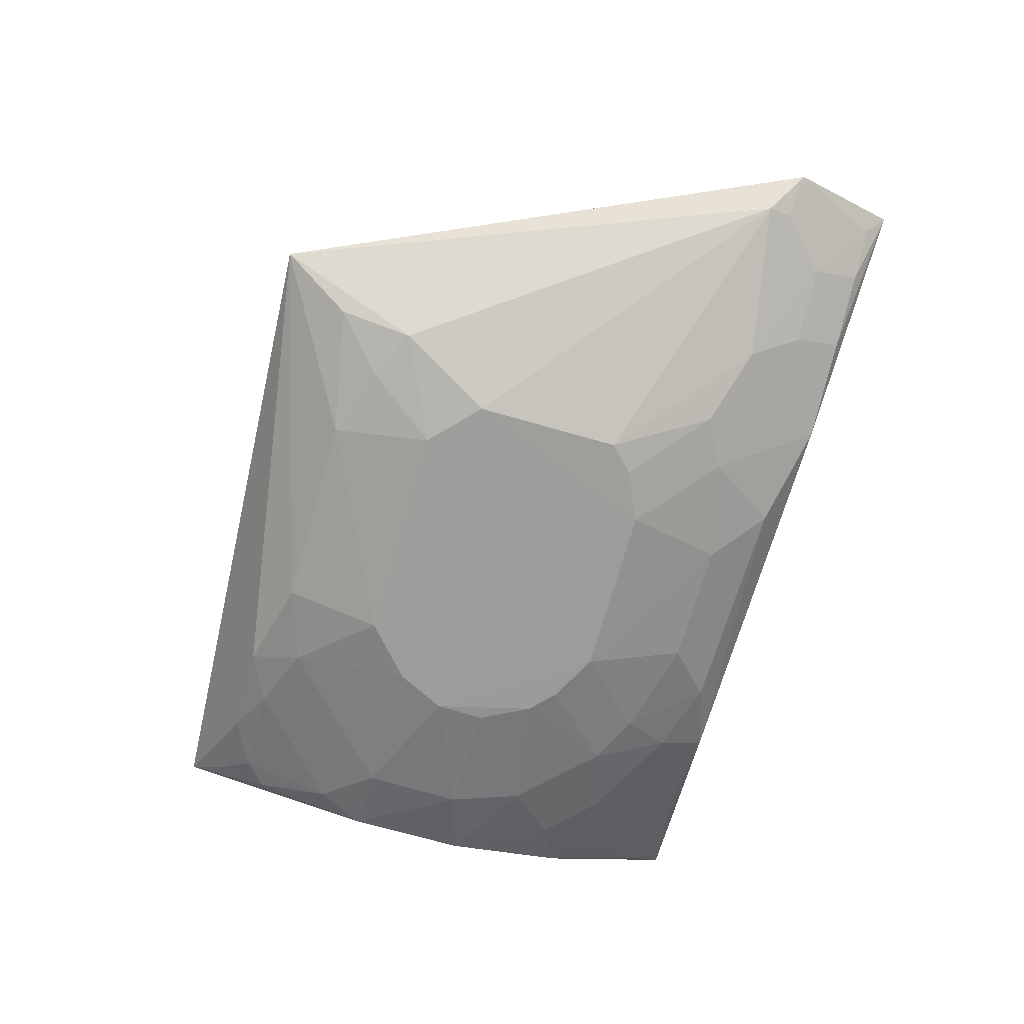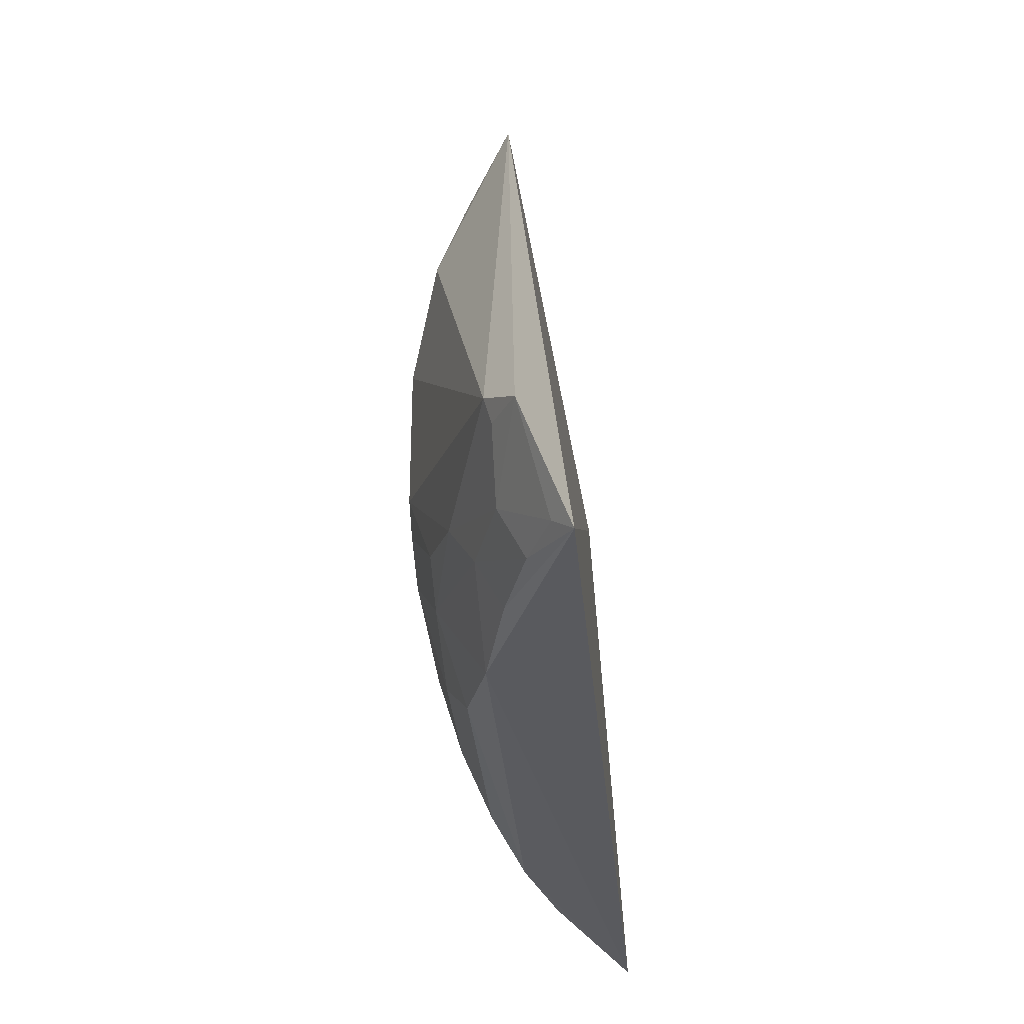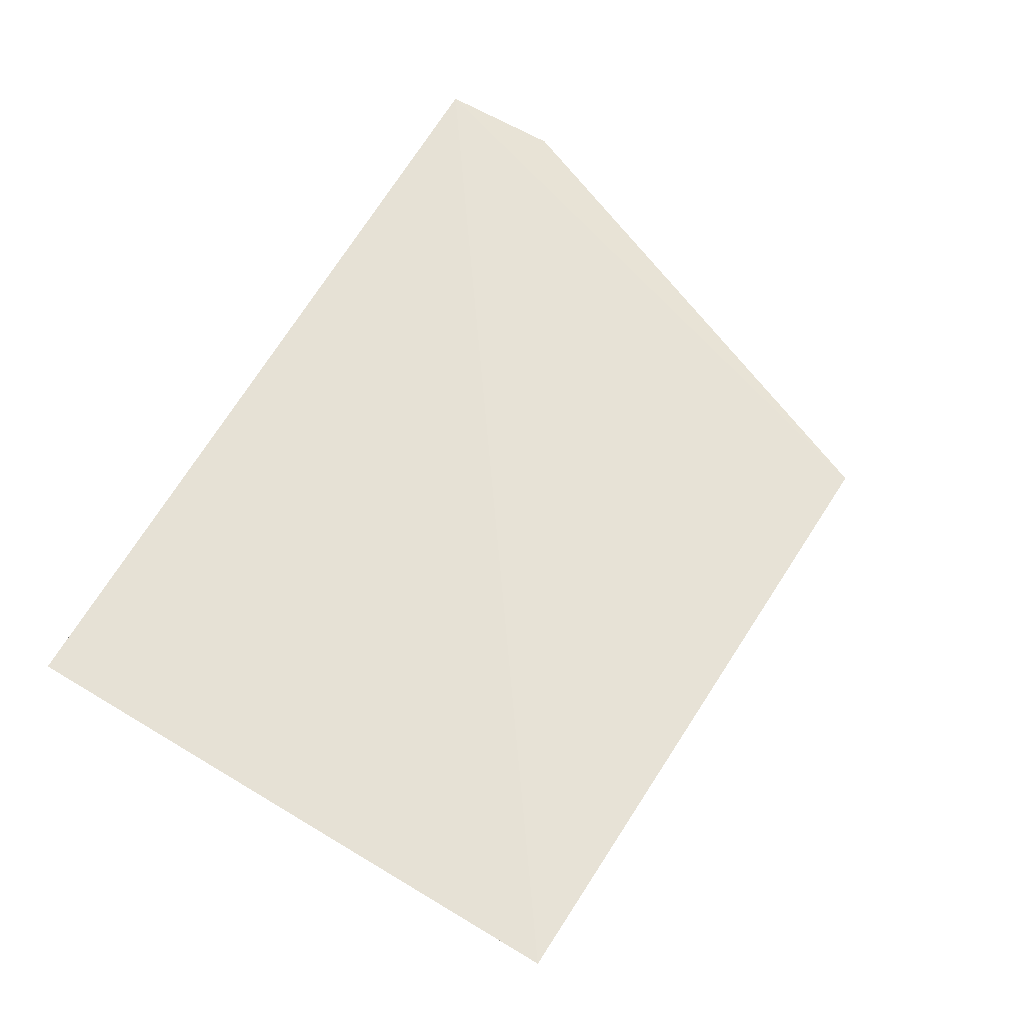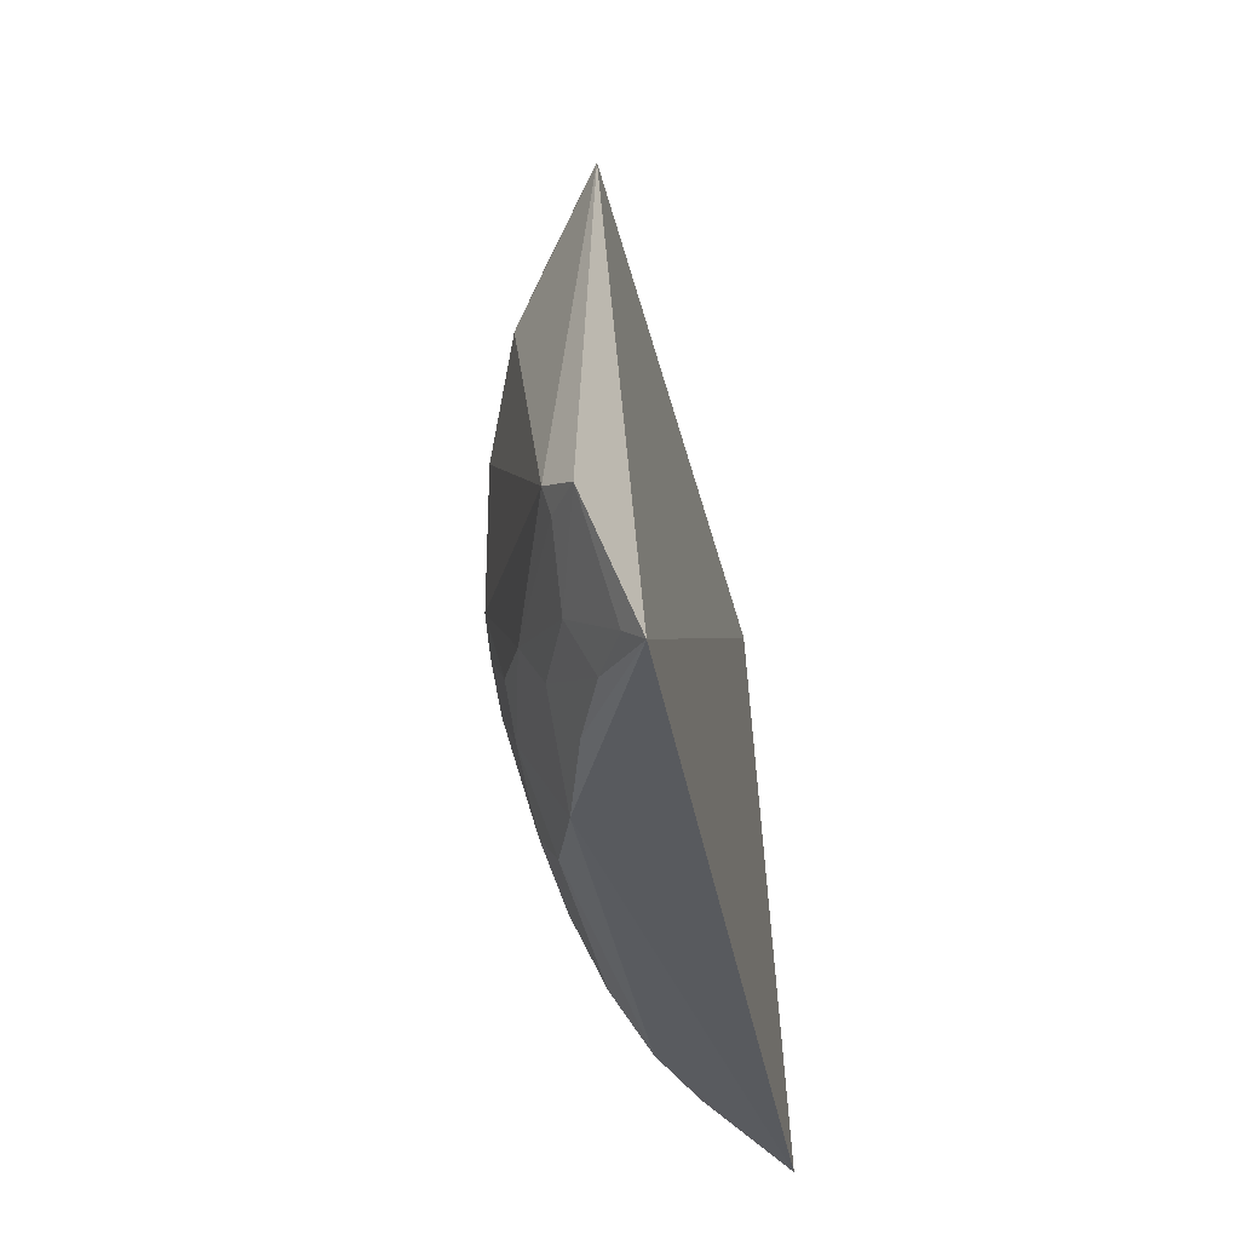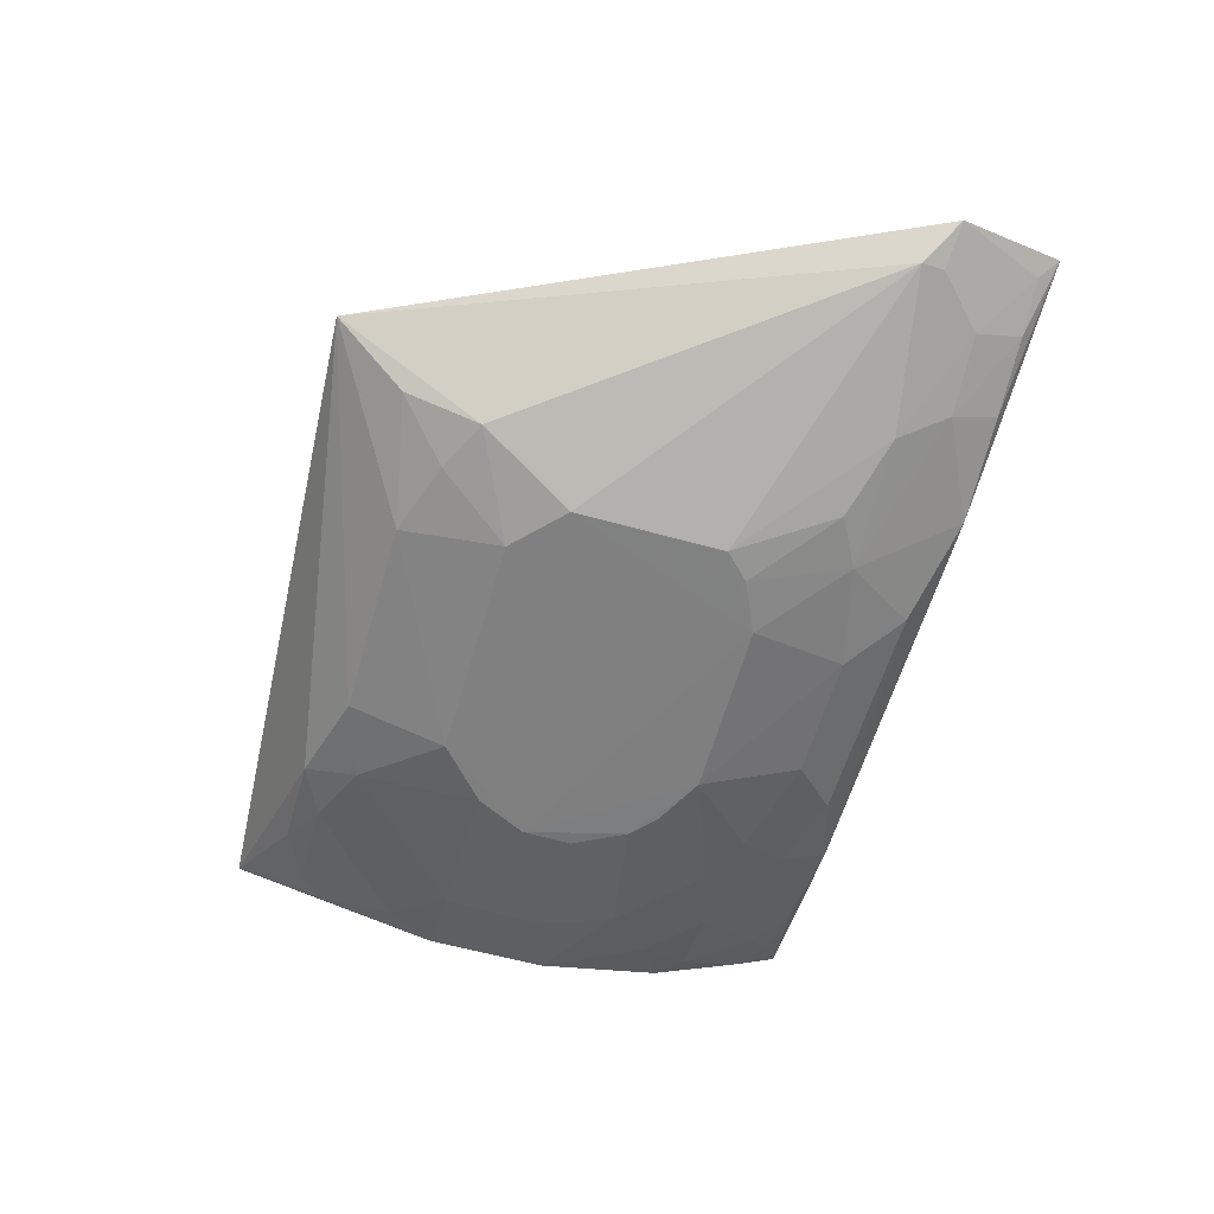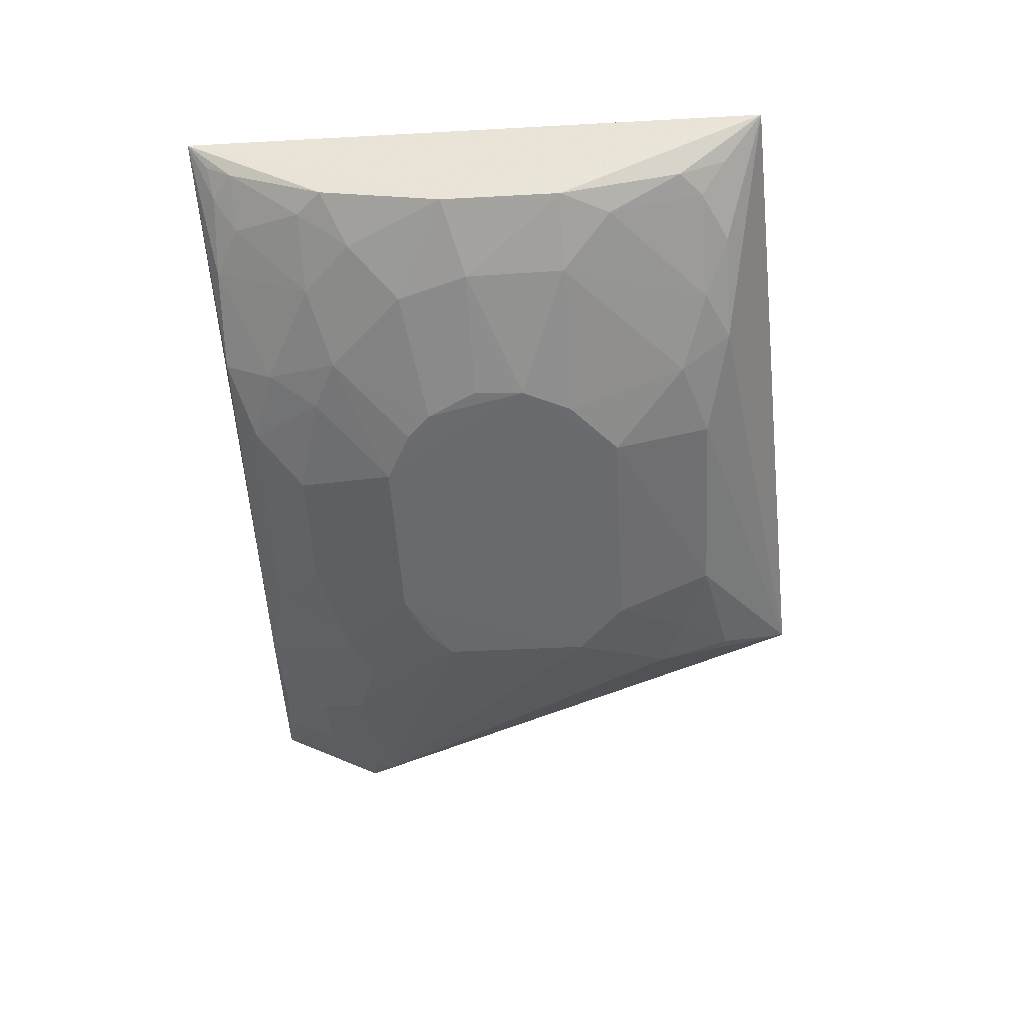
<metadata>
{"format":"obj","ext":"obj","renderer":"f3d","projection":"perspective","resolution":1024,"background":"white","views":[{"elev":-70.2,"azim":-106.1,"up":"+Z"},{"elev":-34.9,"azim":-84.7,"up":"+Y"},{"elev":63.4,"azim":119.1,"up":"+Z"},{"elev":-34.8,"azim":-80.6,"up":"+Y"},{"elev":-59.8,"azim":-106.0,"up":"+Z"},{"elev":-53.2,"azim":93.2,"up":"+Z"}]}
</metadata>
<code>
v 0.2666 -0.1846 -0.2637
v 0.2579 -0.1725 -0.2777
v 0.2763 0.1645 -0.2819
v -0.1138 0.1861 -0.305
v -0.2354 -0.1839 -0.2635
v 0.1408 0.01442 -0.3655
v 0.2576 -0.02801 -0.3337
v -0.09474 -0.1732 -0.3178
v 0.09602 0.1281 -0.3481
v 0.2574 -0.1003 -0.3167
v 0.2435 0.07113 -0.3337
v 0.1402 -0.1723 -0.3185
v -0.2278 -0.1016 -0.3058
v -0.0655 0.04304 -0.3645
v 0.1548 0.1424 -0.3338
v 0.2575 -0.157 -0.2886
v 0.1558 -0.1011 -0.3475
v 0.2142 0.04249 -0.348
v 0.2577 0.04249 -0.3337
v 0.198 -0.1712 -0.3032
v -0.1969 -0.1439 -0.3025
v -0.2505 -0.1189 -0.2888
v 0.09651 0.07089 -0.3648
v -0.02131 0.1281 -0.3488
v -0.09415 0.09925 -0.3481
v -0.06546 -0.04371 -0.3642
v 0.2431 0.1268 -0.3171
v 0.2 -0.05676 -0.3481
v -0.006693 -0.1302 -0.3486
v 0.1409 0.113 -0.3476
v 0.2141 -0.01521 -0.3494
v 0.2414 -0.1692 -0.2881
v 0.2435 -0.1151 -0.317
v 0.1993 -0.114 -0.3321
v -0.154 -0.1728 -0.3029
v -0.2264 -0.1727 -0.2745
v -0.2261 -0.1155 -0.3019
v 0.127 0.04327 -0.3651
v -0.03577 0.07065 -0.3642
v -0.09366 0.1431 -0.3324
v -0.139 -0.1154 -0.3324
v -0.02139 -0.07218 -0.3645
v 0.2143 0.1419 -0.3196
v 0.2576 0.1137 -0.3167
v 0.1262 -0.0441 -0.3648
v 0.2288 -0.08546 -0.3322
v 0.06673 -0.1303 -0.3484
v -0.03558 -0.1589 -0.3339
v 0.1838 0.1281 -0.3336
v 0.2268 -0.1561 -0.3022
v 0.1403 -0.1437 -0.3336
v -0.1966 -0.1728 -0.2883
v -0.06434 0.1136 -0.3491
v -0.1534 -0.1443 -0.3175
v -0.09447 -0.1005 -0.3476
v 0.2576 0.1411 -0.3038
v 0.1419 -0.01465 -0.3646
v 0.08225 -0.07303 -0.3647
v 0.09618 -0.1575 -0.3339
v 0.1261 -0.1152 -0.3475
v -0.06561 -0.116 -0.3478
v -0.05066 -0.05853 -0.3642
v 0.1115 -0.05789 -0.3647
f 5 1 3
f 5 3 4
f 7 3 1
f 8 1 5
f 10 7 1
f 12 1 8
f 15 9 4
f 15 4 3
f 16 10 1
f 16 1 2
f 19 3 7
f 19 18 11
f 20 1 12
f 22 5 4
f 22 4 13
f 23 6 14
f 24 4 9
f 24 9 23
f 25 14 13
f 25 13 4
f 26 13 14
f 30 23 9
f 30 9 15
f 31 19 7
f 31 18 19
f 31 7 28
f 31 6 18
f 32 2 1
f 32 1 20
f 32 16 2
f 33 10 16
f 35 8 5
f 36 22 21
f 36 5 22
f 37 22 13
f 37 21 22
f 38 18 6
f 38 6 23
f 38 30 18
f 38 23 30
f 39 24 23
f 39 23 14
f 39 14 25
f 40 25 4
f 40 4 24
f 41 13 26
f 41 37 13
f 41 21 37
f 42 26 14
f 42 14 6
f 43 15 3
f 44 19 11
f 44 11 27
f 44 3 19
f 45 28 17
f 46 28 7
f 46 7 10
f 46 10 33
f 46 33 34
f 46 34 17
f 46 17 28
f 48 12 8
f 48 29 47
f 49 11 18
f 49 18 30
f 49 27 11
f 49 43 27
f 49 30 15
f 49 15 43
f 50 32 20
f 50 34 33
f 50 20 34
f 50 33 16
f 50 16 32
f 51 34 20
f 51 20 12
f 51 17 34
f 52 35 5
f 52 5 36
f 52 36 21
f 53 39 25
f 53 24 39
f 53 40 24
f 53 25 40
f 54 21 41
f 54 52 21
f 54 35 52
f 54 8 35
f 55 41 26
f 56 43 3
f 56 27 43
f 56 44 27
f 56 3 44
f 57 45 6
f 57 6 31
f 57 31 28
f 57 28 45
f 58 42 6
f 58 6 45
f 58 47 29
f 58 29 42
f 59 48 47
f 59 12 48
f 59 51 12
f 60 17 51
f 60 58 17
f 60 47 58
f 60 59 47
f 60 51 59
f 61 54 41
f 61 8 54
f 61 41 55
f 61 48 8
f 61 29 48
f 61 42 29
f 62 55 26
f 62 26 42
f 62 61 55
f 62 42 61
f 63 58 45
f 63 45 17
f 63 17 58

</code>
